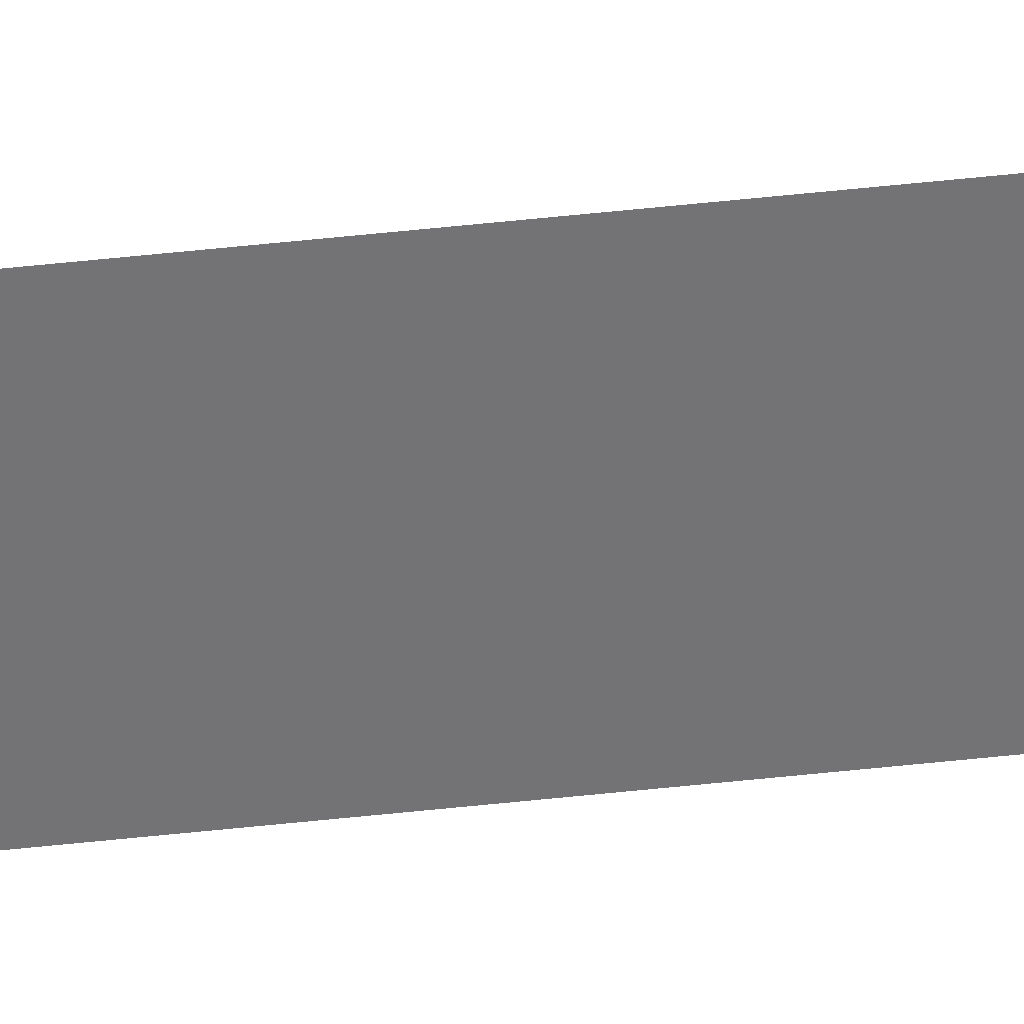
<metadata>
{"format":"obj","ext":"obj","renderer":"f3d","projection":"perspective","resolution":1024,"background":"white","views":[{"elev":34.5,"azim":80.6,"up":"+Y"}]}
</metadata>
<code>
g Object64
v 0.0003662 -9 -499.6
v 0.0003662 -9 -850.1
v 0.0003662 9 -499.6
v 0.0003662 9 -850.1
v 0.0003662 -9 -149.1
v 0.0003662 -9 -499.6
v 0.0003662 9 -149.1
v 0.0003662 9 -499.6
v 0.0003662 -9 201.3
v 0.0003662 -9 -149.1
v 0.0003662 9 201.3
v 0.0003662 9 -149.1
v 0.0003662 -9 551.8
v 0.0003662 -9 201.3
v 0.0003662 9 551.8
v 0.0003662 9 201.3
v 0.0003662 -9 850.1
v 0.0003662 -9 551.8
v 0.0003662 9 850.1
v 0.0003662 9 551.8
f 3 1 2
f 2 4 3
f 7 5 6
f 6 8 7
f 11 9 10
f 10 12 11
f 15 13 14
f 14 16 15
f 19 17 18
f 18 20 19

</code>
